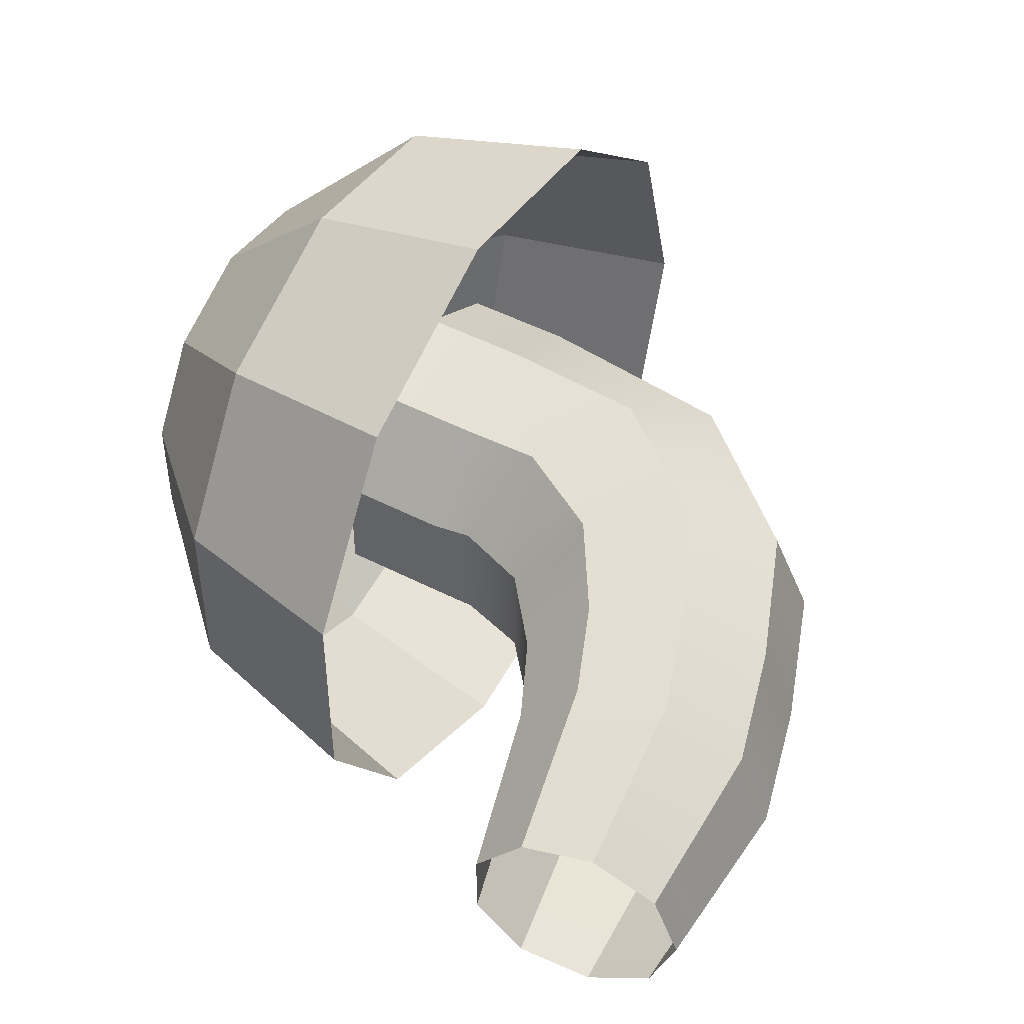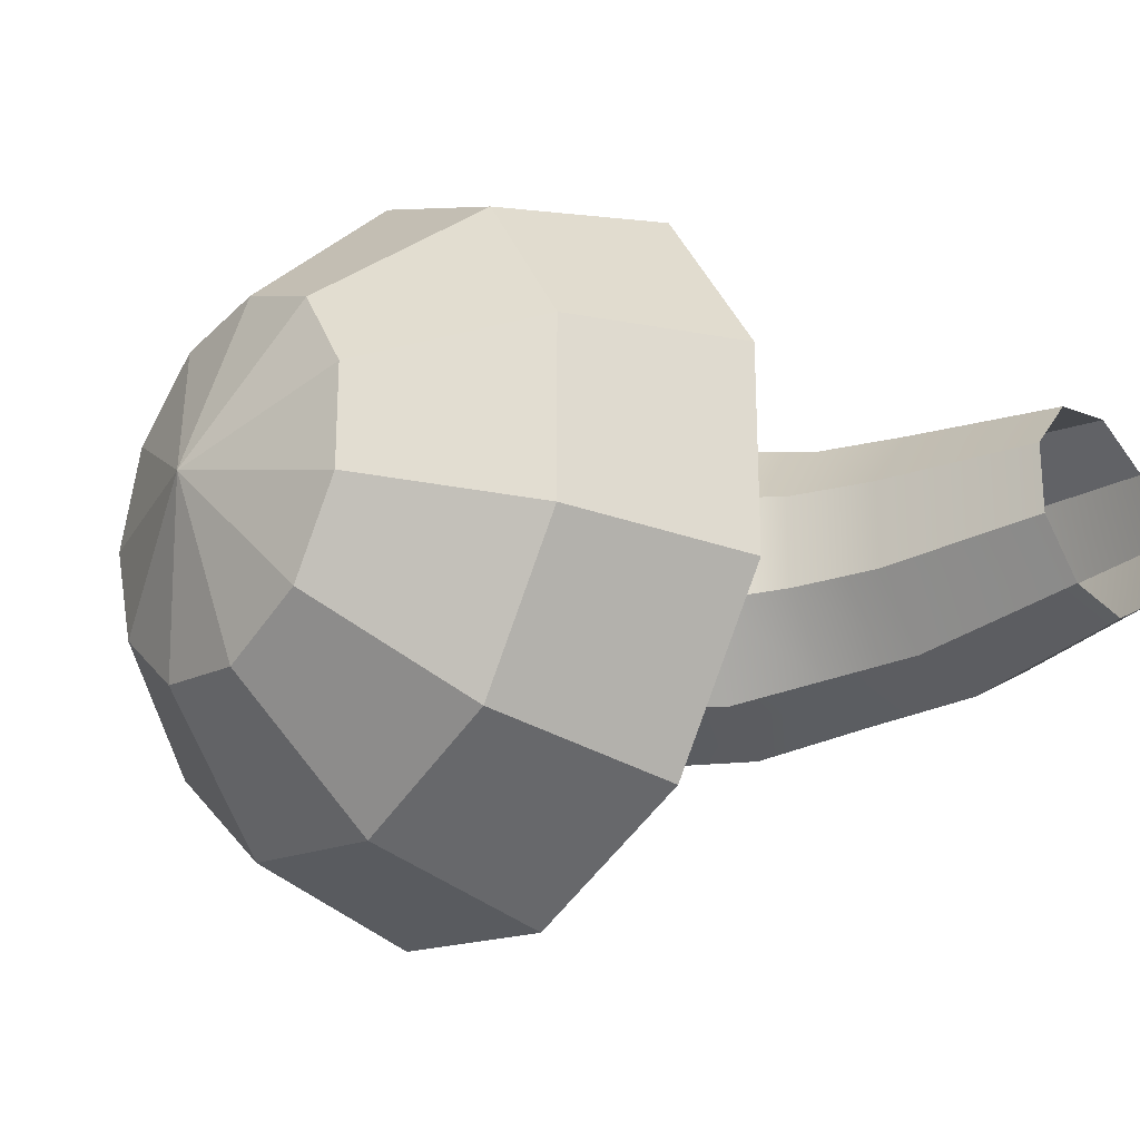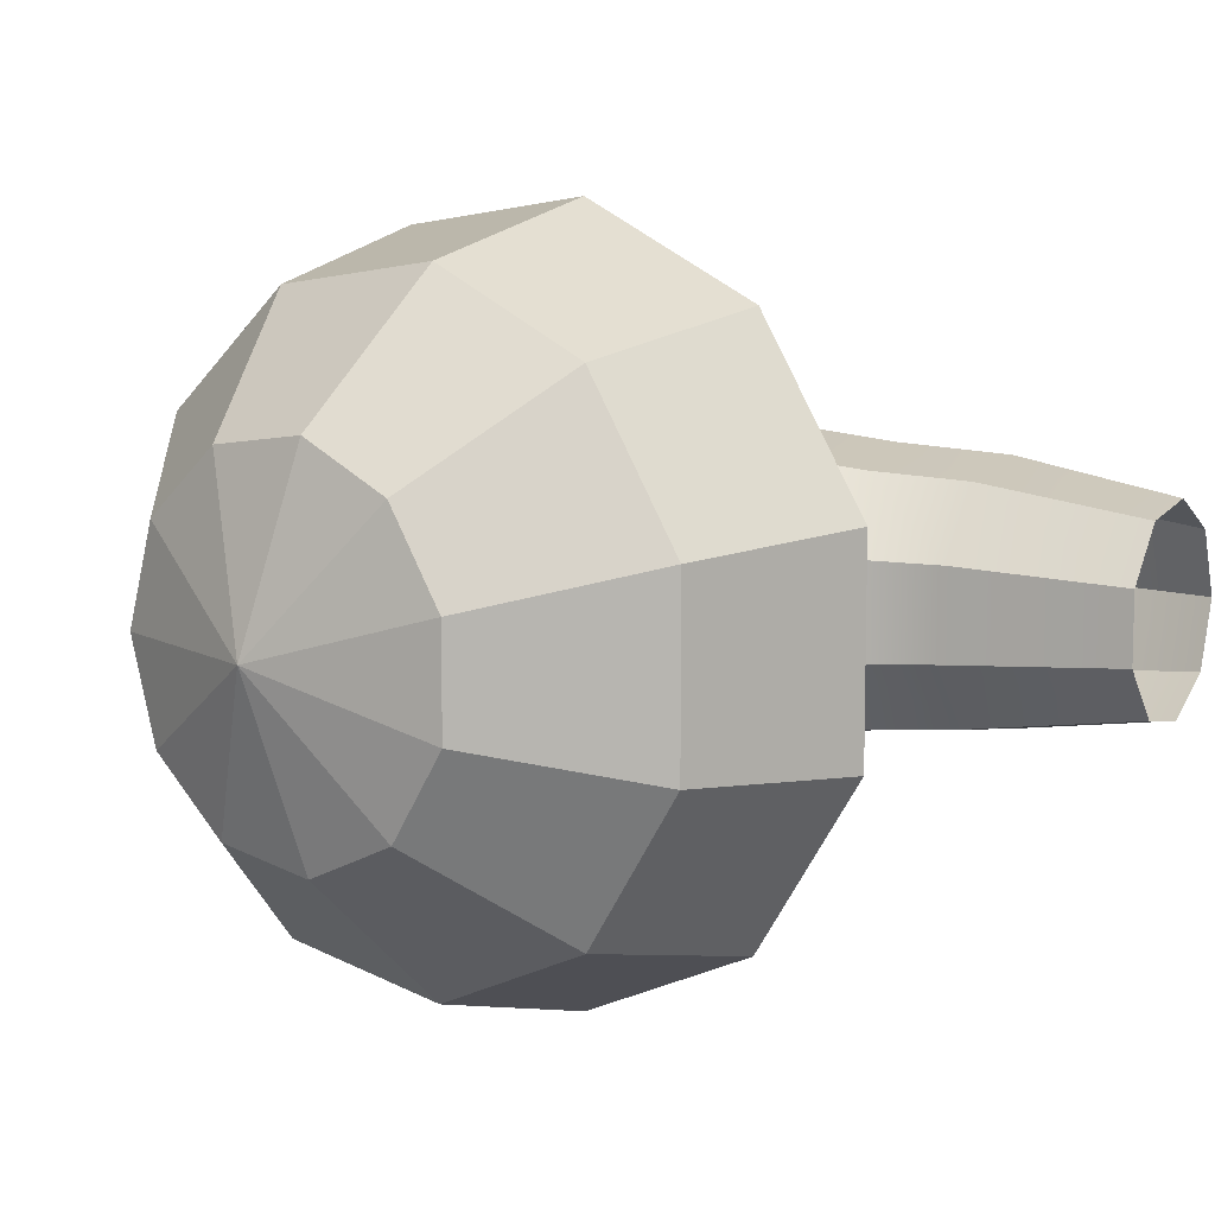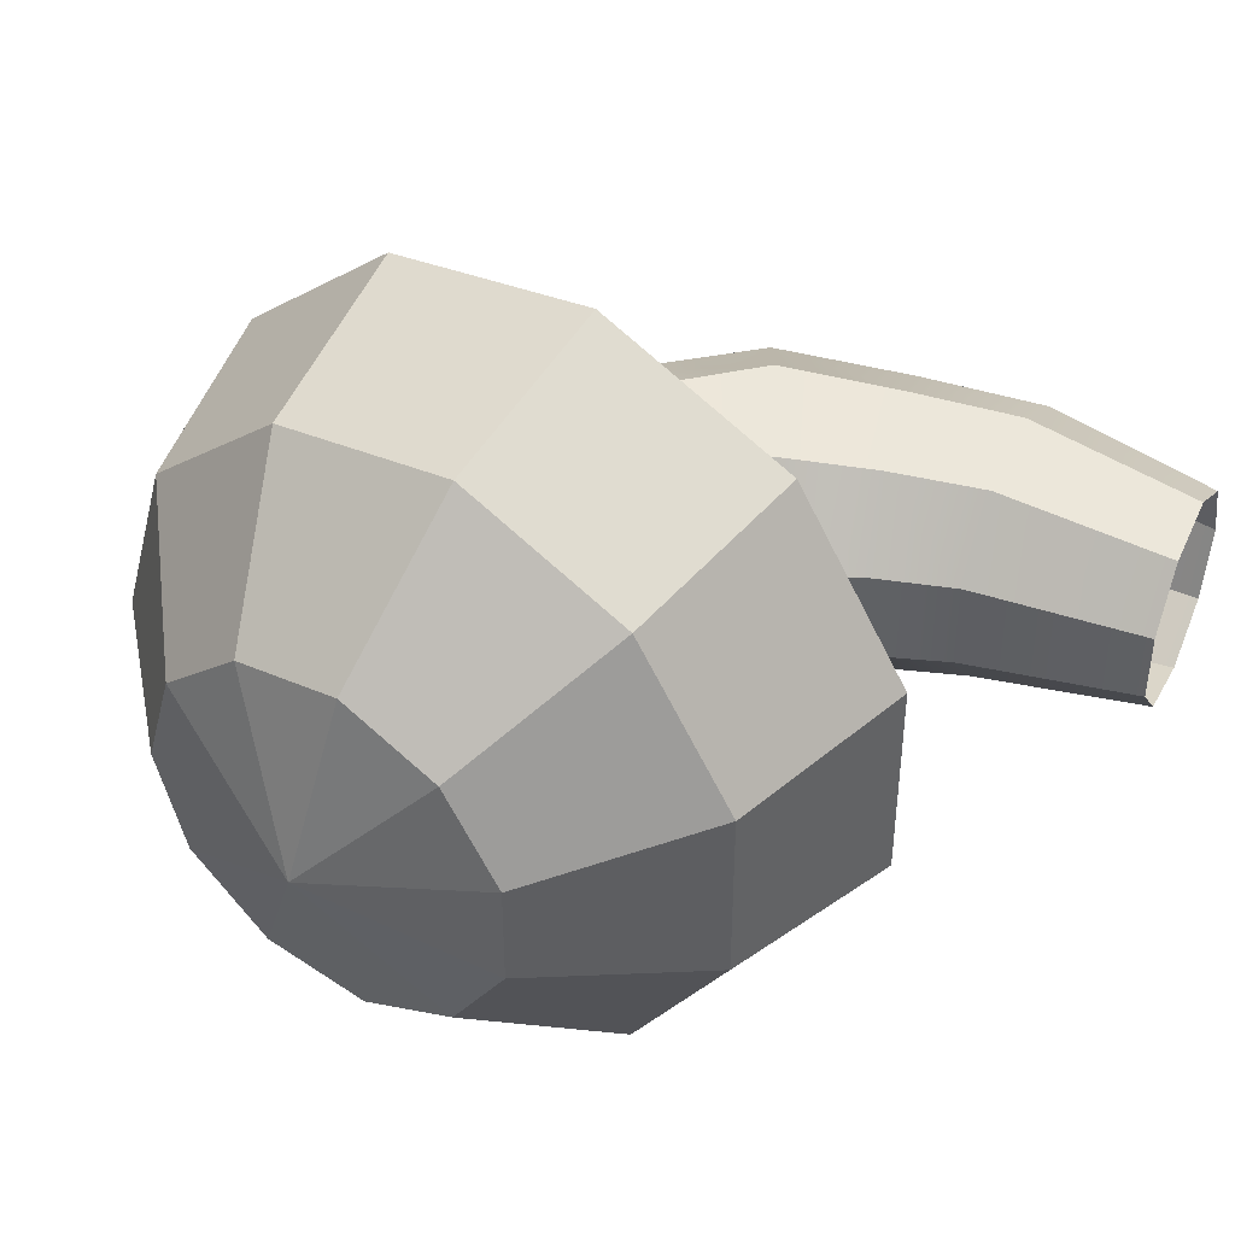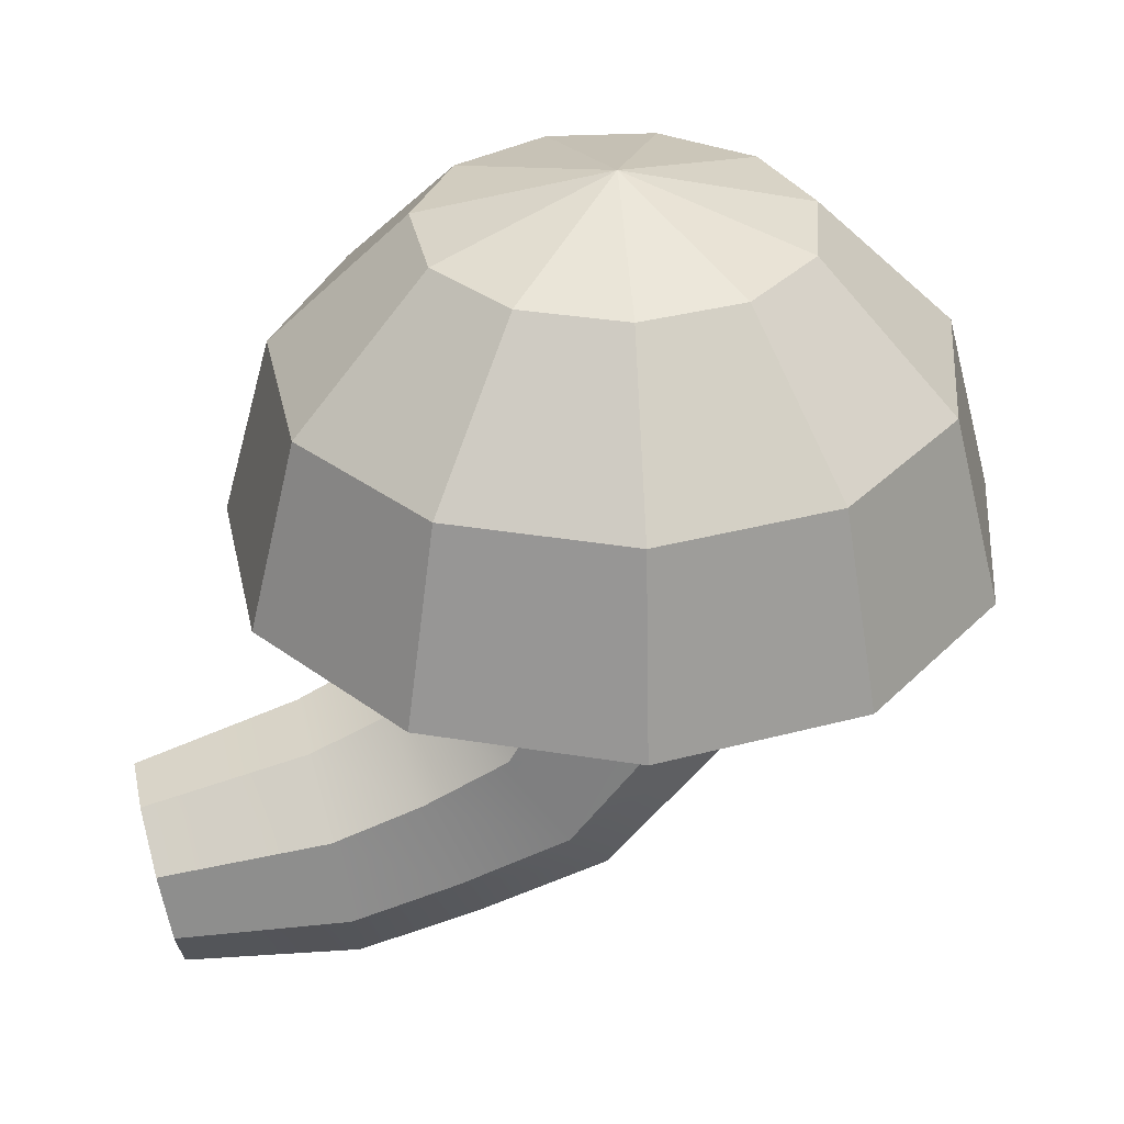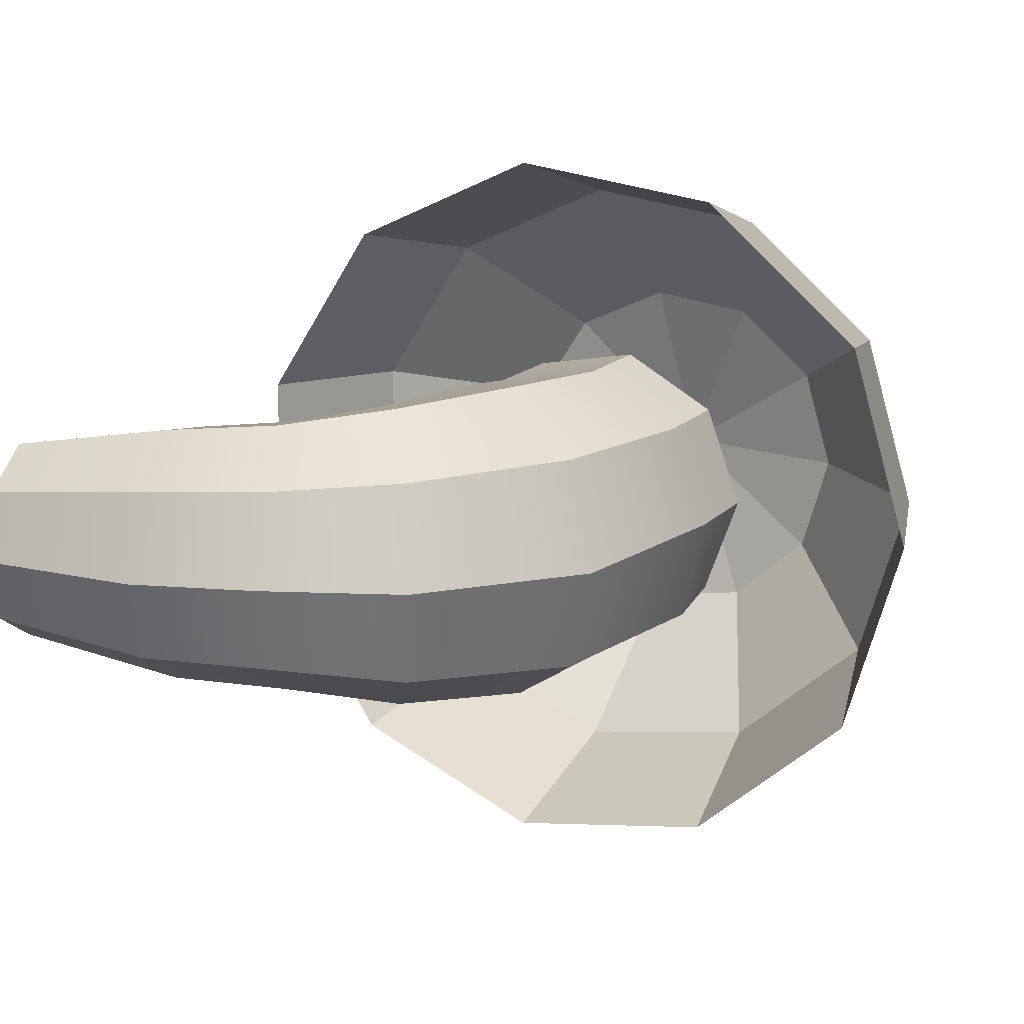
<metadata>
{"format":"obj","ext":"obj","renderer":"f3d","projection":"perspective","resolution":1024,"background":"white","views":[{"elev":49.1,"azim":-60.2,"up":"+Z"},{"elev":-24.2,"azim":-128.7,"up":"+Z"},{"elev":9.5,"azim":-140.3,"up":"+Z"},{"elev":43.5,"azim":-146.4,"up":"+Z"},{"elev":33.9,"azim":-11.9,"up":"+Y"},{"elev":14.6,"azim":25.2,"up":"+Z"}]}
</metadata>
<code>
g default
v 0.8413 1.177 -0.5406
v 0.4154 1.177 -0.9096
v -0.1423 1.177 -0.9898
v -0.6549 1.177 -0.7558
v -0.9595 1.177 -0.2817
v -0.9595 1.177 0.2817
v -0.6549 1.177 0.7558
v -0.1423 1.177 0.9898
v 0.4154 1.177 0.9096
v 0.8413 1.177 0.5406
v 1 1.177 0
v 0.7285 1.677 -0.4682
v 0.3598 1.677 -0.7878
v -0.1232 1.677 -0.8572
v -0.5671 1.677 -0.6545
v -0.8309 1.677 -0.244
v -0.8309 1.677 0.244
v -0.5671 1.677 0.6545
v -0.1232 1.677 0.8572
v 0.3598 1.677 0.7878
v 0.7285 1.677 0.4682
v 0.866 1.677 0
v 0.4206 2.043 -0.2703
v 0.2077 2.043 -0.4548
v -0.07116 2.043 -0.4949
v -0.3274 2.043 -0.3779
v -0.4797 2.043 -0.1409
v -0.4797 2.043 0.1409
v -0.3274 2.043 0.3779
v -0.07116 2.043 0.4949
v 0.2077 2.043 0.4548
v 0.4206 2.043 0.2703
v 0.5 2.043 0
v 0 2.177 0
v -1.194 0.07017 -0.1773
v -1.22 0.2316 -0.2716
v -1.248 0.4151 -0.2388
v -1.267 0.5349 -0.09432
v -1.267 0.5349 0.09432
v -1.248 0.4151 0.2388
v -1.22 0.2316 0.2716
v -1.194 0.07017 0.1773
v -1.184 0.006422 -0
v -0.7322 0.06521 -0.226
v -0.7644 0.271 -0.3463
v -0.801 0.5051 -0.3045
v -0.8249 0.6578 -0.1203
v -0.8249 0.6578 0.1203
v -0.801 0.5051 0.3045
v -0.7644 0.271 0.3463
v -0.7322 0.06521 0.226
v -0.7195 -0.01607 -0
v -0.4112 0.1561 -0.2391
v -0.4825 0.3645 -0.3663
v -0.5636 0.6016 -0.3221
v -0.6165 0.7563 -0.1272
v -0.6165 0.7563 0.1272
v -0.5636 0.6016 0.3221
v -0.4825 0.3645 0.3663
v -0.4112 0.1561 0.2391
v -0.383 0.07373 -0
v -0.06762 0.2916 -0.268
v -0.1988 0.5009 -0.4106
v -0.3479 0.7388 -0.361
v -0.4452 0.8942 -0.1426
v -0.4452 0.8942 0.1426
v -0.3479 0.7388 0.361
v -0.1988 0.5009 0.4106
v -0.06762 0.2916 0.268
v -0.01582 0.2089 -0
v 0.2414 0.6481 -0.2856
v 0.02429 0.7969 -0.4376
v -0.2226 0.9661 -0.3848
v -0.3838 1.077 -0.152
v -0.3838 1.077 0.152
v -0.2226 0.9661 0.3848
v 0.02429 0.7969 0.4376
v 0.2414 0.6481 0.2856
v 0.3272 0.5894 0
v 0.3395 1.225 -0.2856
v 0.07634 1.225 -0.4376
v -0.223 1.225 -0.3848
v -0.392 1.179 -0.1427
v -0.392 1.179 0.1427
v -0.2086 1.179 0.3613
v 0.07244 1.179 0.4108
v 0.3196 1.179 0.2681
v 0.4172 1.179 0
v 0.3196 1.458 -0.2681
v 0.07244 1.458 -0.4108
v -0.2086 1.458 -0.3613
v -0.392 1.458 -0.1427
v -0.392 1.458 0.1427
v -0.2086 1.458 0.3613
v 0.07244 1.458 0.4108
v 0.3196 1.458 0.2681
v 0.4172 1.458 0
g pSphere3
f 1 2 13 12
f 2 3 14 13
f 3 4 15 14
f 4 5 16 15
f 5 6 17 16
f 6 7 18 17
f 7 8 19 18
f 8 9 20 19
f 9 10 21 20
f 10 11 22 21
f 11 1 12 22
f 12 13 24 23
f 13 14 25 24
f 14 15 26 25
f 15 16 27 26
f 16 17 28 27
f 17 18 29 28
f 18 19 30 29
f 19 20 31 30
f 20 21 32 31
f 21 22 33 32
f 22 12 23 33
f 23 24 34
f 24 25 34
f 25 26 34
f 26 27 34
f 27 28 34
f 28 29 34
f 29 30 34
f 30 31 34
f 31 32 34
f 32 33 34
f 33 23 34
f 35 36 45 44
f 36 37 46 45
f 37 38 47 46
f 38 39 48 47
f 39 40 49 48
f 40 41 50 49
f 41 42 51 50
f 42 43 52 51
f 43 35 44 52
f 44 45 54 53
f 45 46 55 54
f 46 47 56 55
f 47 48 57 56
f 48 49 58 57
f 49 50 59 58
f 50 51 60 59
f 51 52 61 60
f 52 44 53 61
f 53 54 63 62
f 54 55 64 63
f 55 56 65 64
f 56 57 66 65
f 57 58 67 66
f 58 59 68 67
f 59 60 69 68
f 60 61 70 69
f 61 53 62 70
f 62 63 72 71
f 63 64 73 72
f 64 65 74 73
f 65 66 75 74
f 66 67 76 75
f 67 68 77 76
f 68 69 78 77
f 69 70 79 78
f 70 62 71 79
f 71 72 81 80
f 72 73 82 81
f 73 74 83 82
f 74 75 84 83
f 75 76 85 84
f 76 77 86 85
f 77 78 87 86
f 78 79 88 87
f 79 71 80 88
f 80 81 90 89
f 81 82 91 90
f 82 83 92 91
f 83 84 93 92
f 84 85 94 93
f 85 86 95 94
f 86 87 96 95
f 87 88 97 96
f 88 80 89 97

</code>
